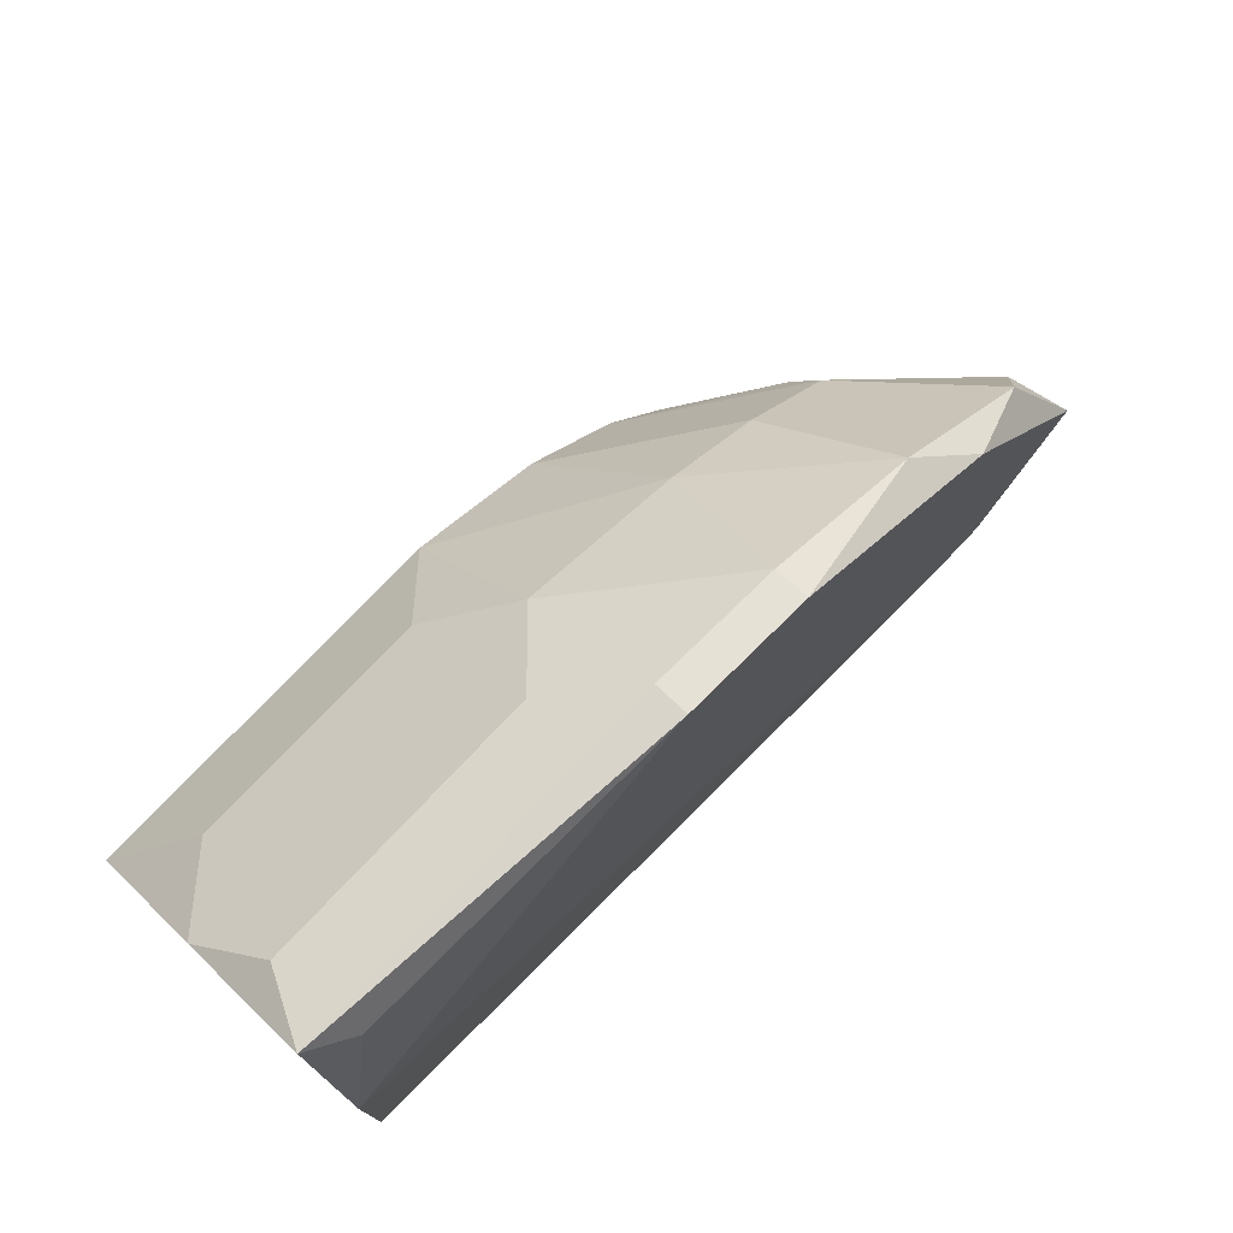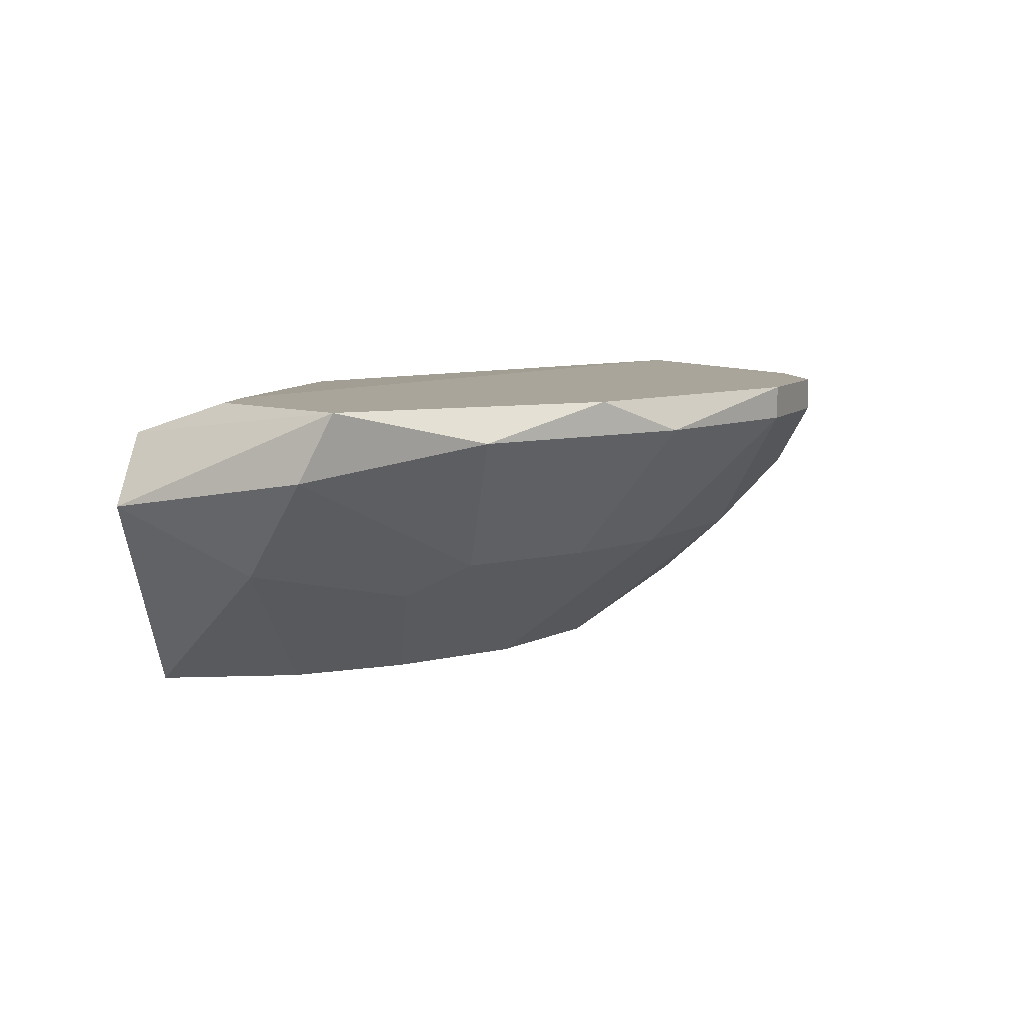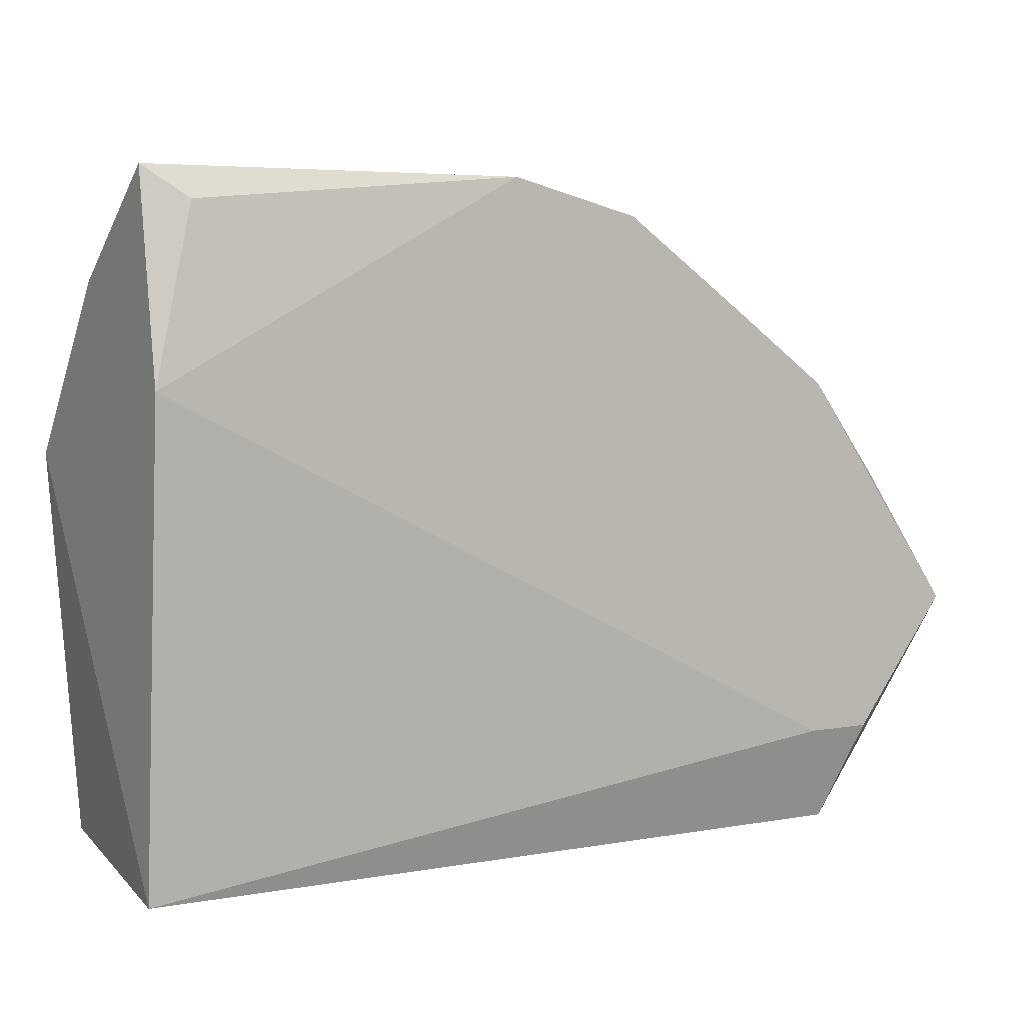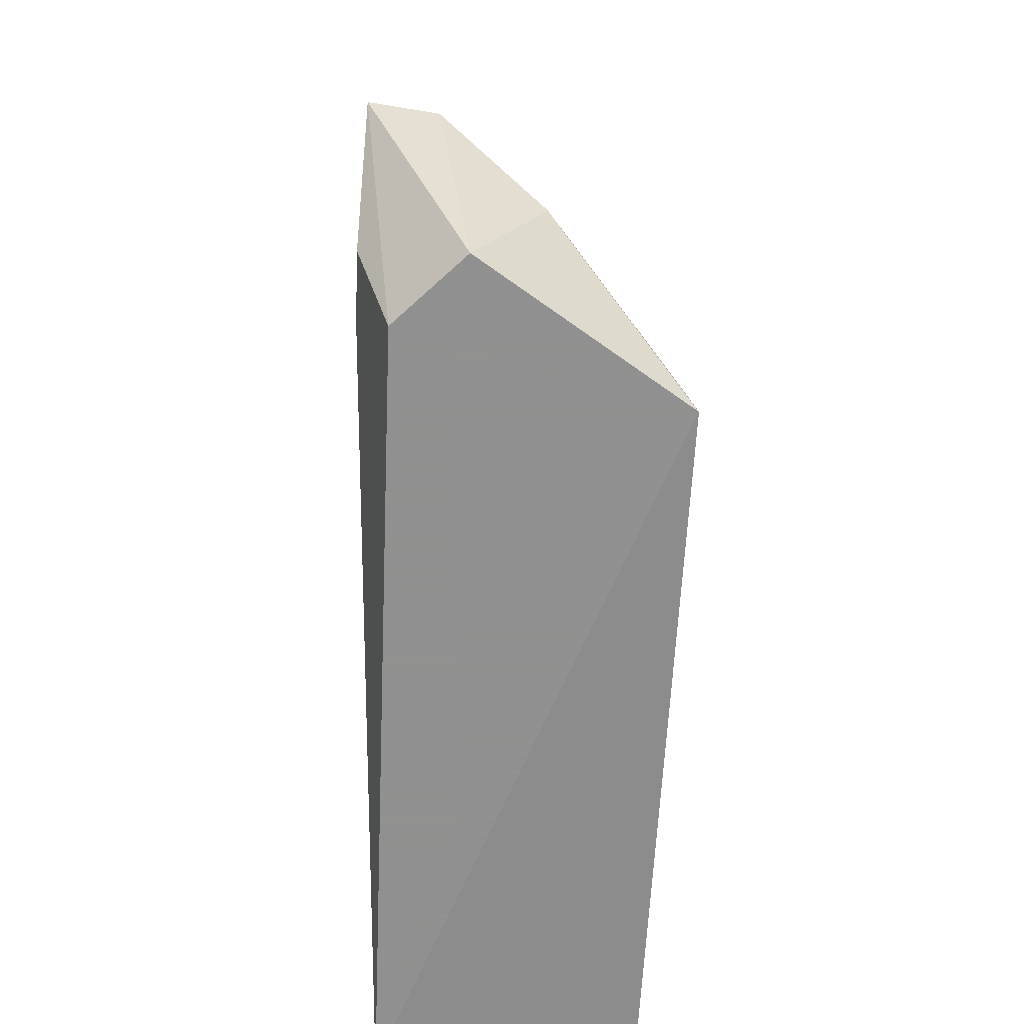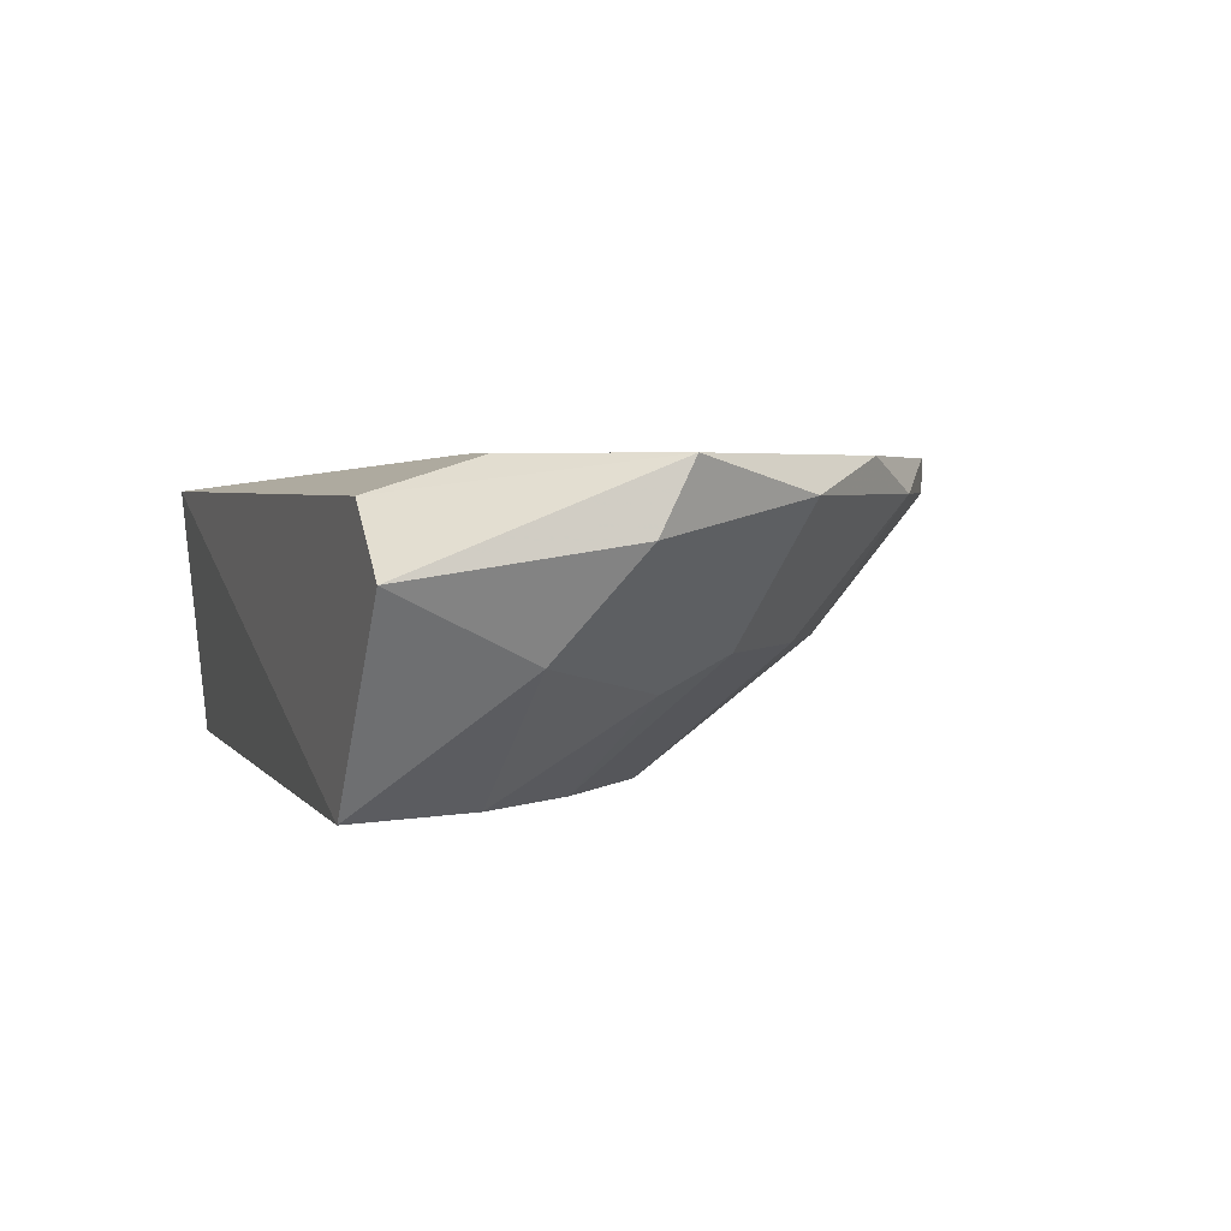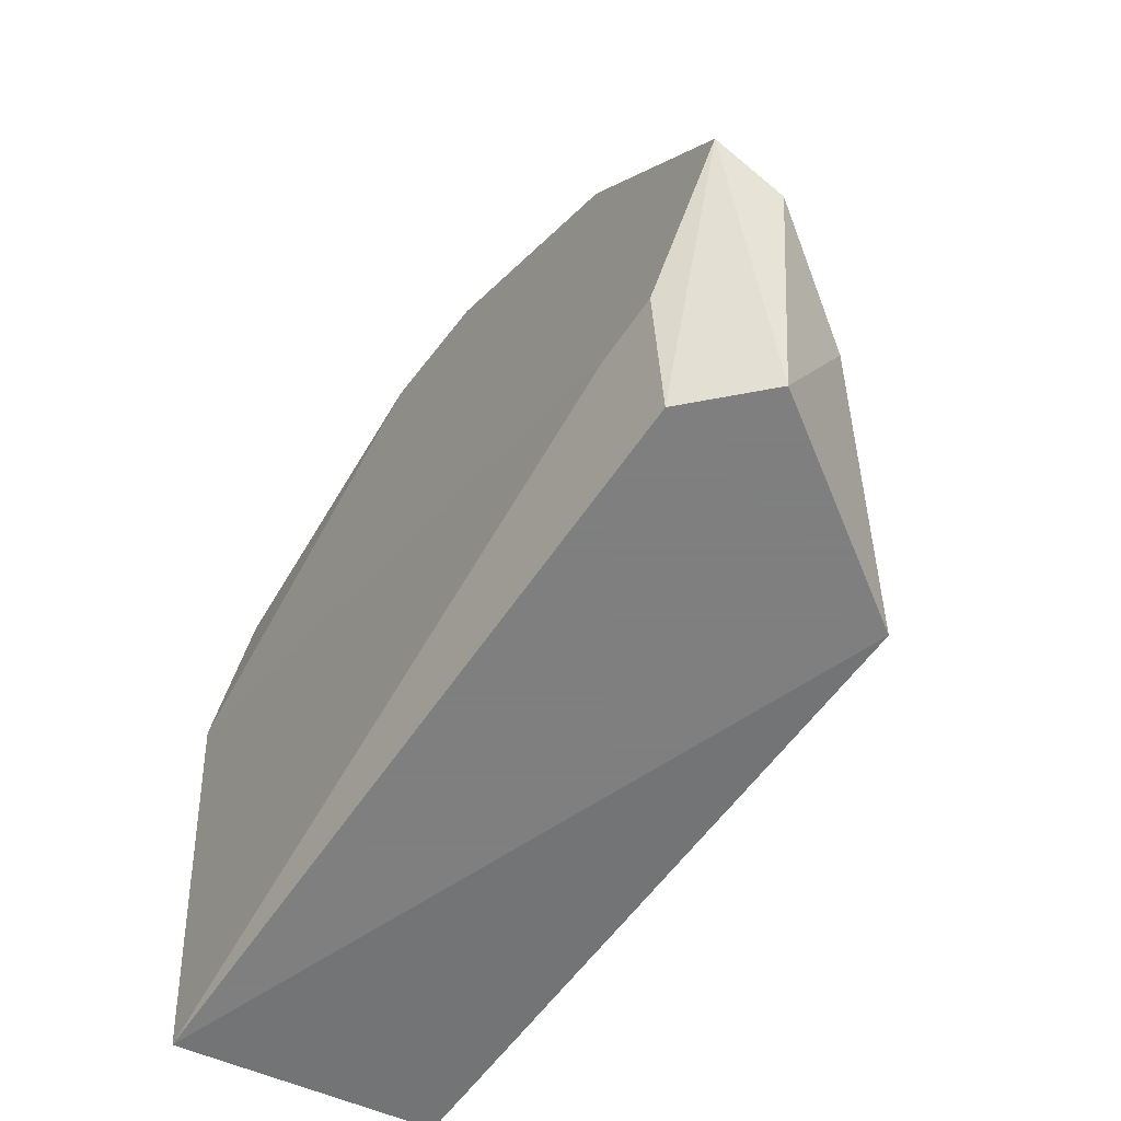
<metadata>
{"format":"obj","ext":"obj","renderer":"f3d","projection":"perspective","resolution":1024,"background":"white","views":[{"elev":74.9,"azim":133.3,"up":"+Z"},{"elev":7.7,"azim":-81.6,"up":"+Y"},{"elev":4.5,"azim":149.4,"up":"+Z"},{"elev":-65.8,"azim":-92.3,"up":"+Z"},{"elev":3.3,"azim":-110.4,"up":"+Y"},{"elev":-59.9,"azim":-123.9,"up":"+Z"}]}
</metadata>
<code>
v -0.1604 -0.05987 0.2395
v -0.2673 -0.1133 0.07913
v -5.7e-05 -0.1561 0.1647
v -5.7e-05 -0.07056 0.03633
v -5.7e-05 -0.07056 0.2502
v -0.2566 -0.05987 0.06843
v -0.008858 -0.1532 0.04286
v -0.1604 -0.1561 0.1433
v -0.2245 -0.1561 0.03633
v -0.2673 -0.07056 0.154
v -0.1177 -0.1133 0.2181
v -5.7e-05 -0.05987 0.1861
v -0.2459 -0.07056 0.03633
v -0.2032 -0.1133 0.1754
v -0.2887 -0.05987 0.1112
v -0.2353 -0.124 0.1219
v -0.2673 -0.09195 0.03633
v -0.1604 -0.07056 0.2395
v -0.01074 -0.09195 0.2395
v -0.1177 -0.1561 0.1647
v -0.1177 -0.07056 0.2502
v -0.02142 -0.1347 0.1967
v -0.2139 -0.1561 0.07913
v -0.2139 -0.07056 0.2074
v -0.2887 -0.08126 0.1005
v -0.1177 -0.05987 0.2502
v -0.1711 -0.1133 0.1967
v -0.2353 -0.05987 0.1861
v -0.2353 -0.05987 0.06843
v -0.01327 -0.06427 0.2404
v -0.2353 -0.1133 0.1433
v -0.09628 -0.09195 0.2395
v -0.09628 -0.1347 0.1967
v -5.7e-05 -0.1133 0.2181
v -0.1925 -0.1561 0.1112
f 31 16 35
f 3 4 5
f 4 3 7
f 7 3 9
f 4 7 9
f 3 8 9
f 5 4 12
f 6 1 12
f 6 4 13
f 4 9 13
f 1 6 15
f 6 13 15
f 9 2 17
f 13 9 17
f 15 13 17
f 8 3 20
f 1 18 21
f 18 11 21
f 19 5 21
f 20 3 22
f 2 9 23
f 9 8 23
f 16 2 23
f 10 14 24
f 18 1 24
f 10 15 25
f 2 16 25
f 17 2 25
f 15 17 25
f 12 1 26
f 1 21 26
f 21 5 26
f 14 8 27
f 11 18 27
f 8 20 27
f 20 11 27
f 24 14 27
f 18 24 27
f 1 15 28
f 15 10 28
f 24 1 28
f 10 24 28
f 4 6 29
f 12 4 29
f 6 12 29
f 5 12 30
f 12 26 30
f 26 5 30
f 8 14 31
f 14 10 31
f 10 25 31
f 25 16 31
f 21 11 32
f 19 21 32
f 22 19 32
f 22 32 33
f 11 20 33
f 20 22 33
f 32 11 33
f 3 5 34
f 5 19 34
f 22 3 34
f 19 22 34
f 23 8 35
f 16 23 35
f 8 31 35

</code>
